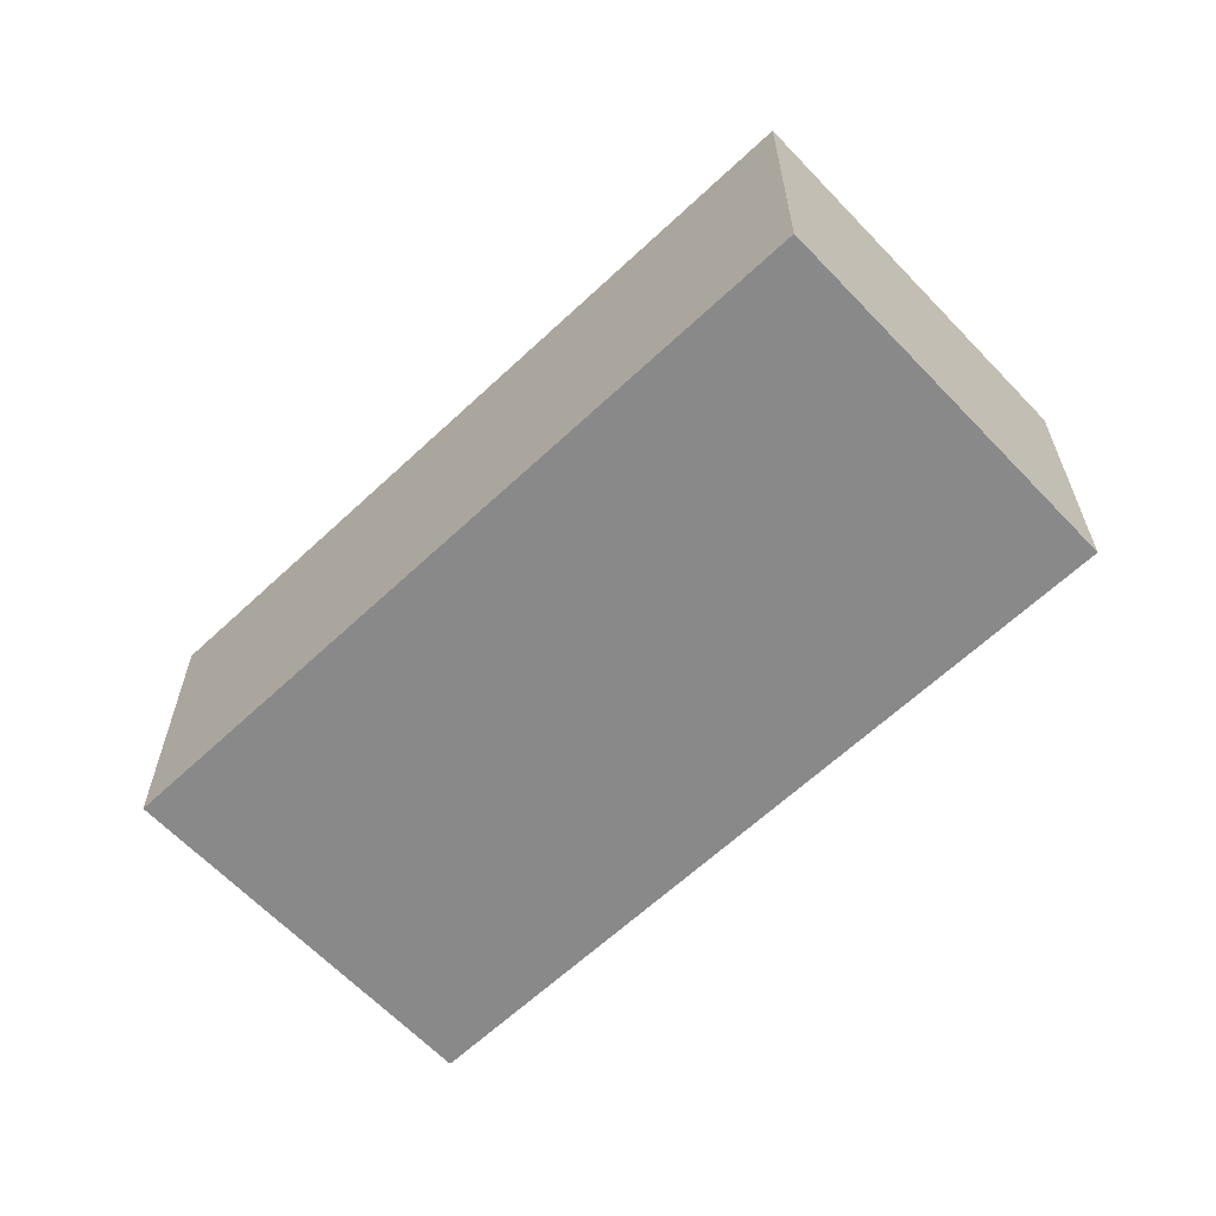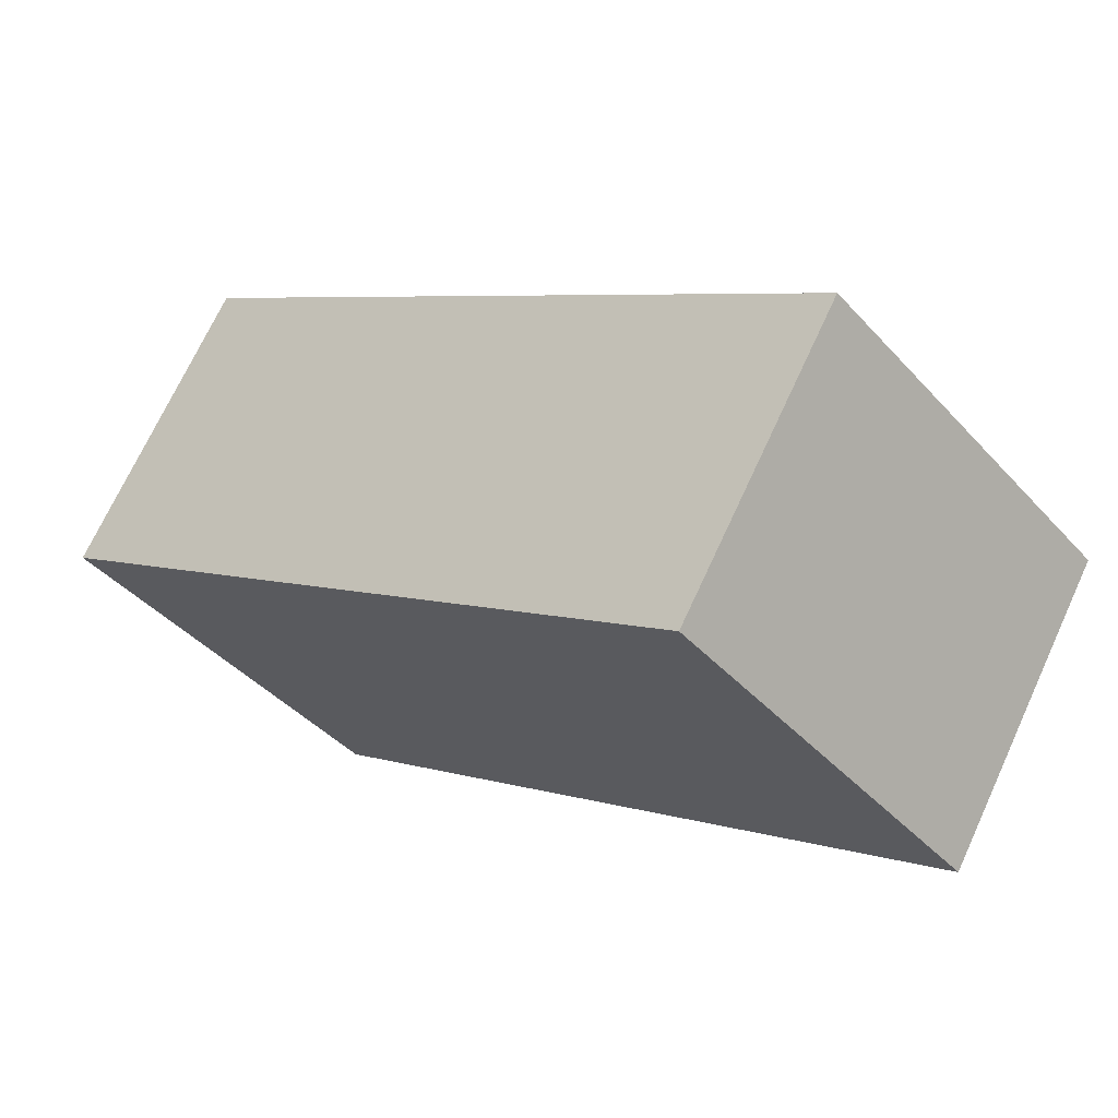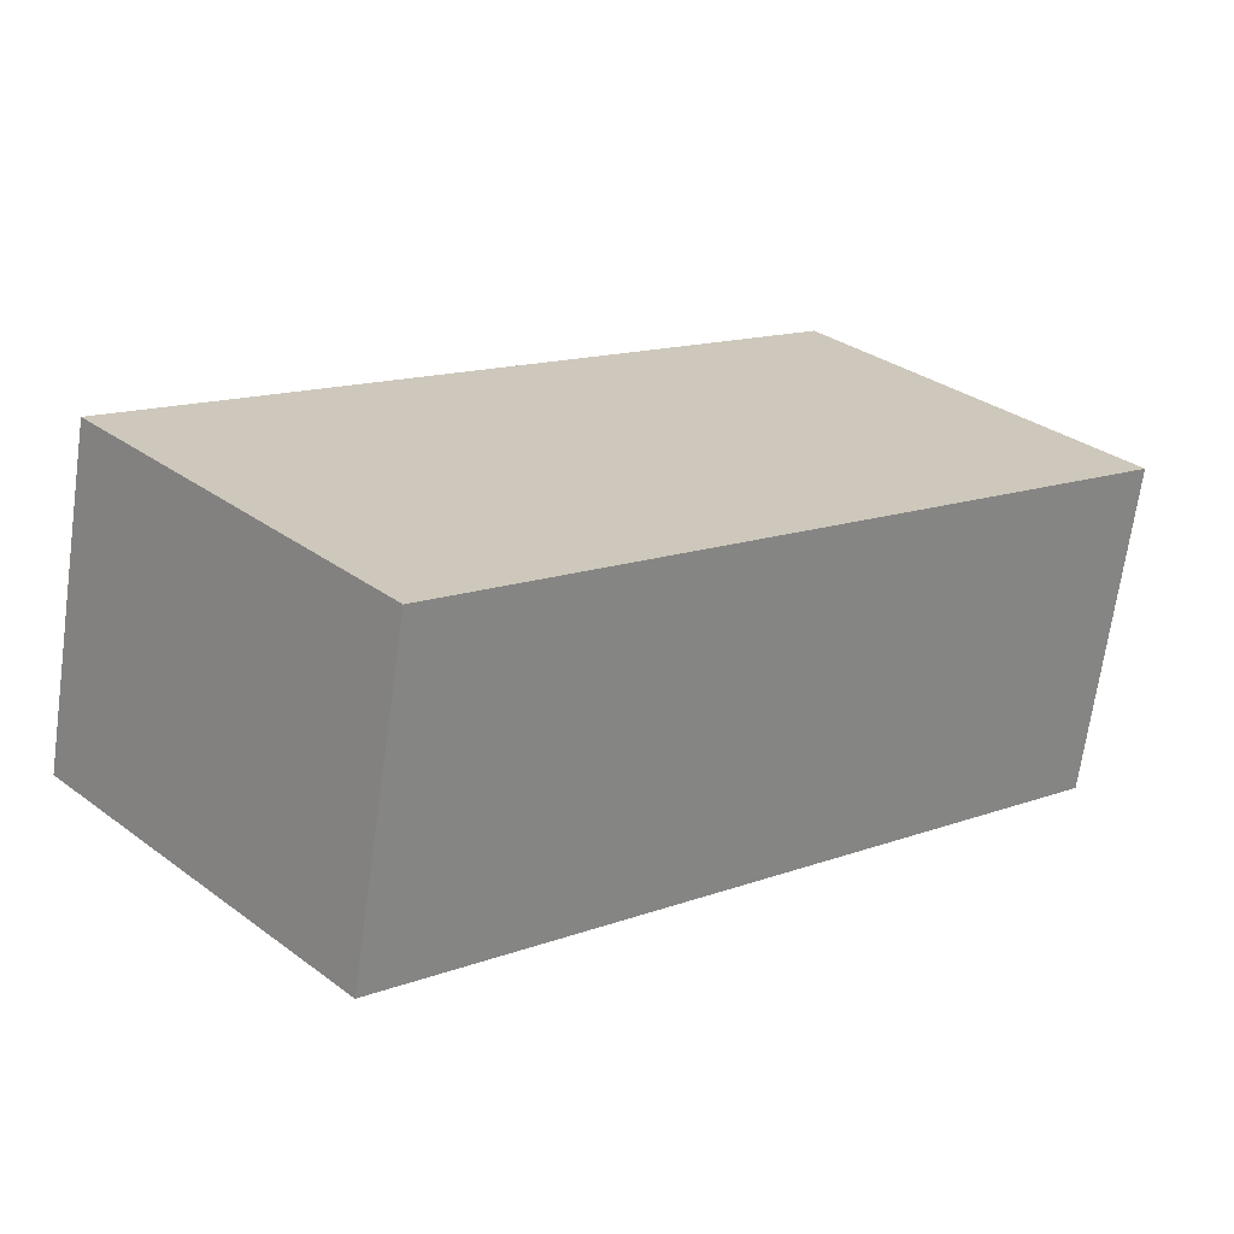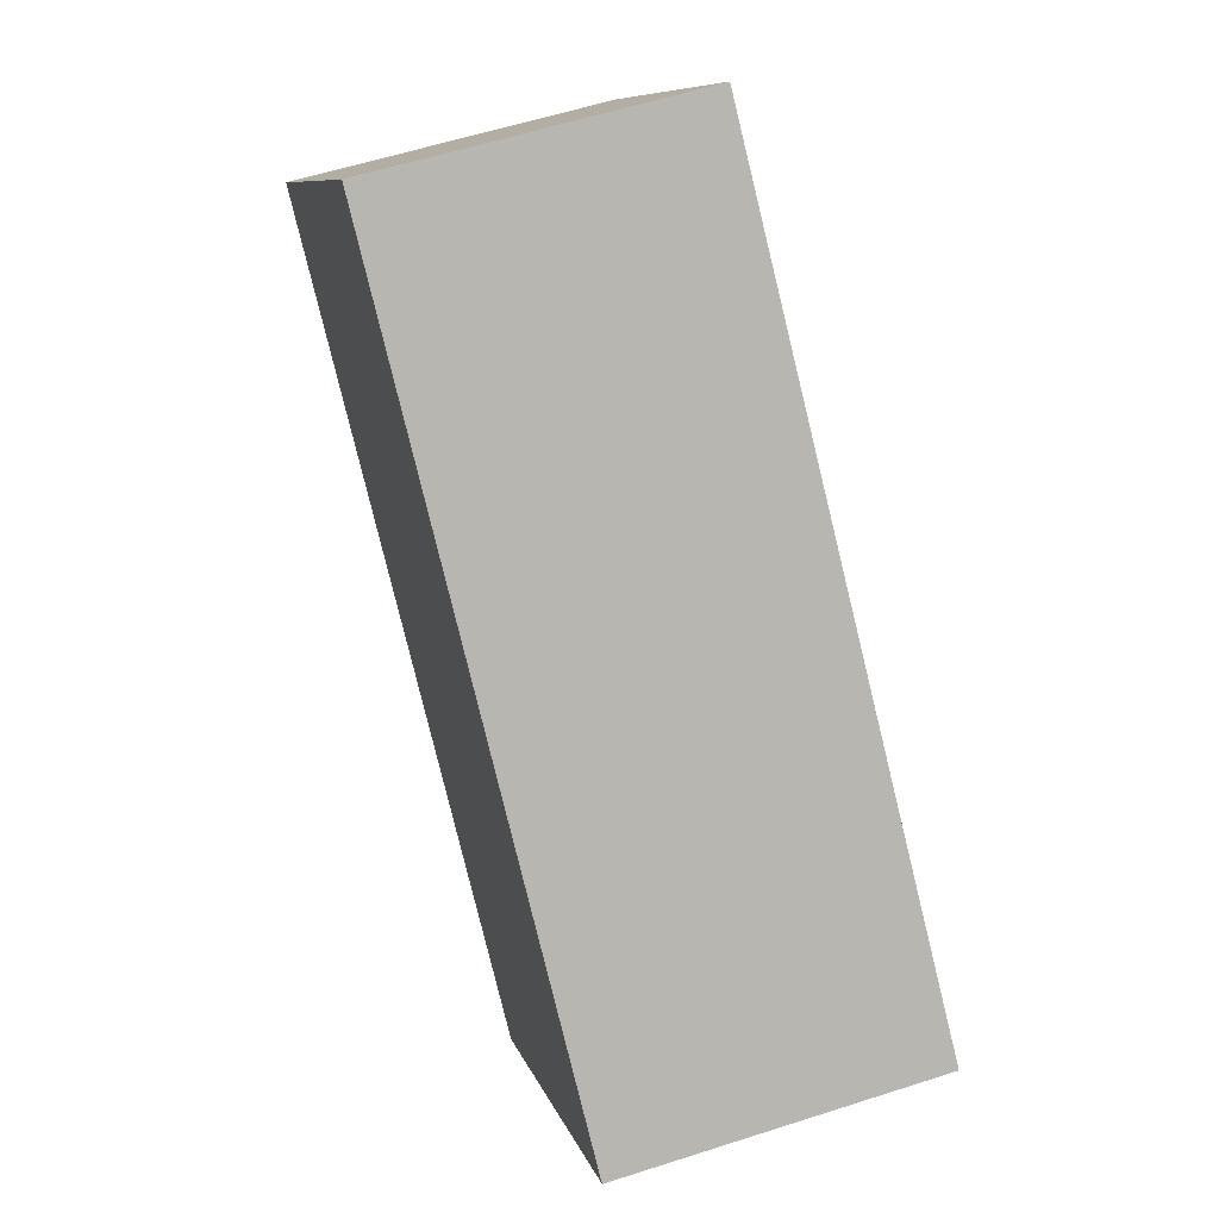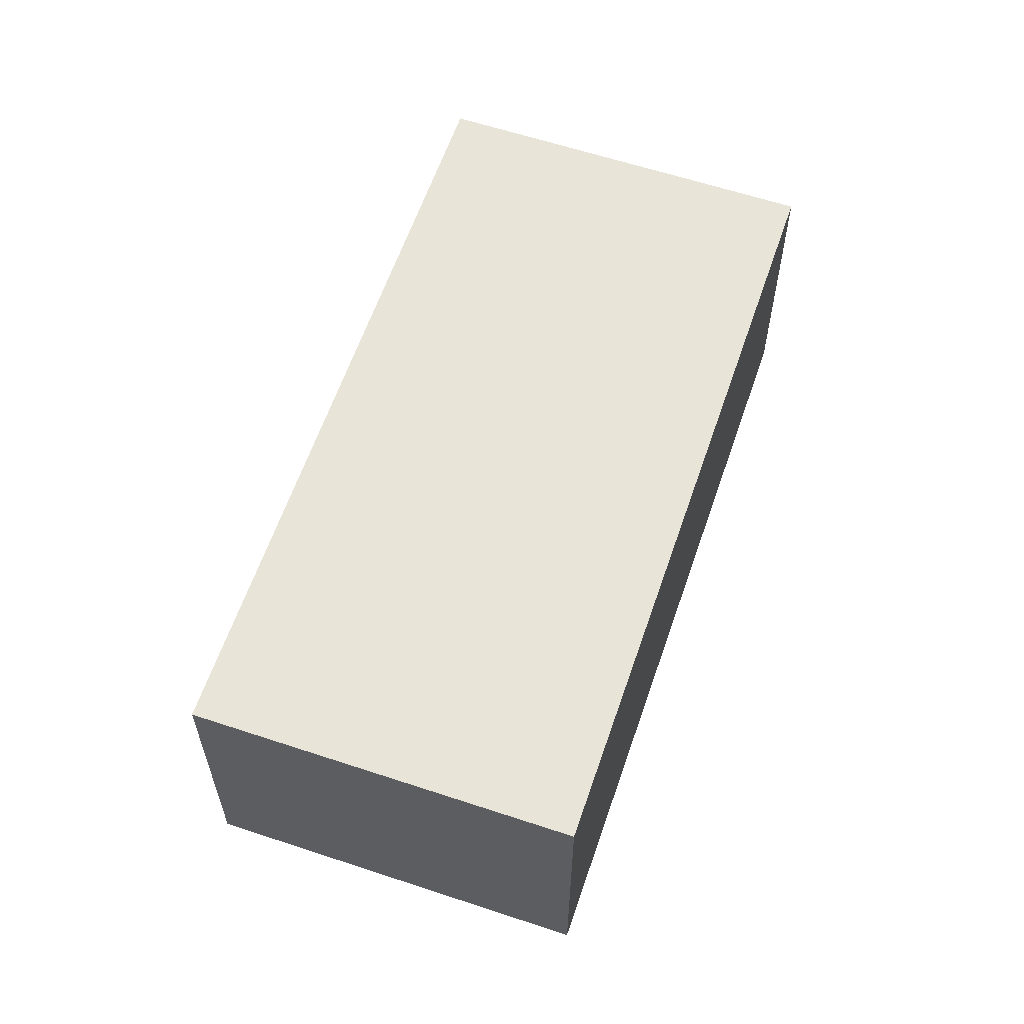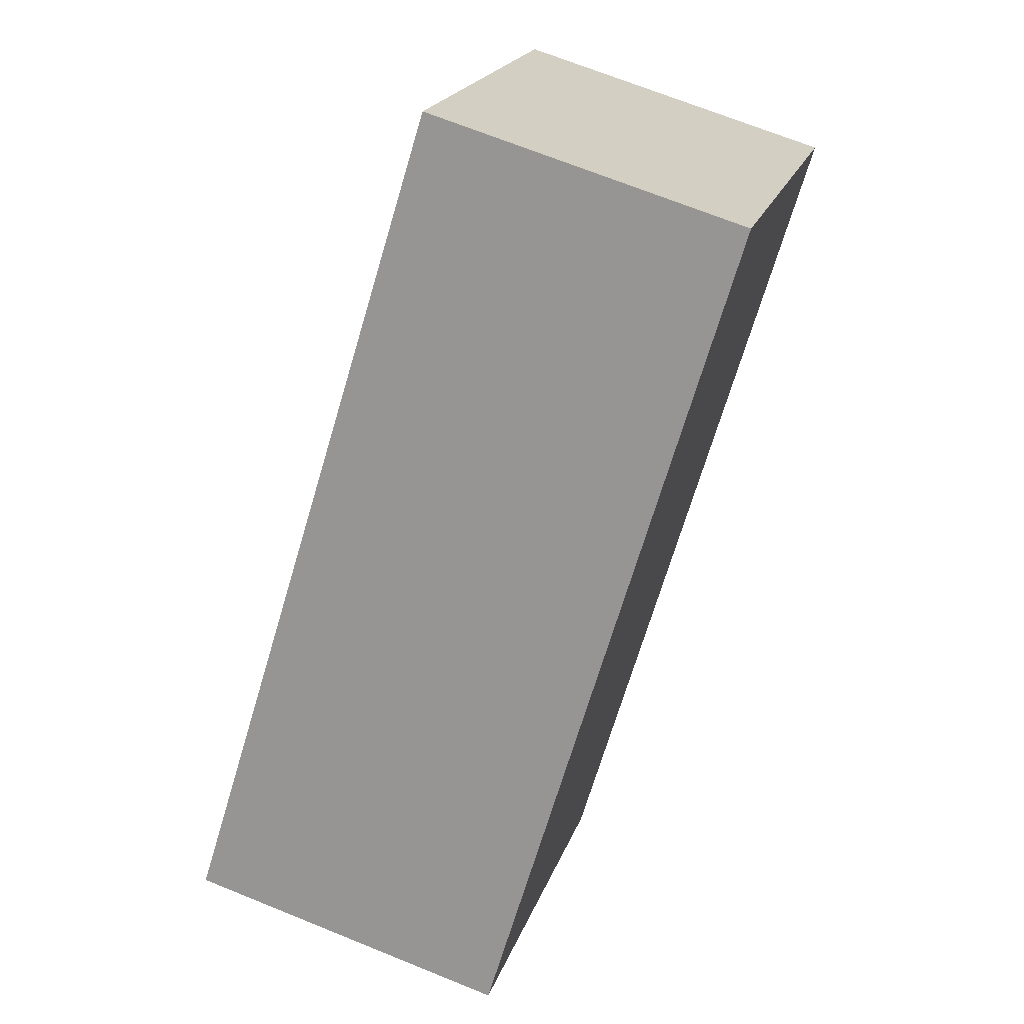
<metadata>
{"format":"obj","ext":"obj","renderer":"f3d","projection":"perspective","resolution":1024,"background":"white","views":[{"elev":-63.2,"azim":-178.3,"up":"+Y"},{"elev":70.2,"azim":24.7,"up":"+Z"},{"elev":-68.6,"azim":-8.0,"up":"+Z"},{"elev":57.9,"azim":-108.5,"up":"+Z"},{"elev":60.7,"azim":67.0,"up":"+Y"},{"elev":69.1,"azim":-67.9,"up":"+Z"}]}
</metadata>
<code>
v  0 2.297 1.407e-16
v  6.589 2.297 1.8
v  2.033 2.297 -2.277
v  4.561 2.297 4.072
v  2.033 1.394e-16 -2.277
v  0 0 0
v  4.561 -2.493e-16 4.072
v  6.589 -1.102e-16 1.8
g defaultobject
f 1 2 3
f 2 1 4
f 5 1 3
f 1 5 6
f 6 4 1
f 4 6 7
f 7 2 4
f 2 7 8
f 8 3 2
f 3 8 5
f 8 6 5
f 6 8 7

</code>
